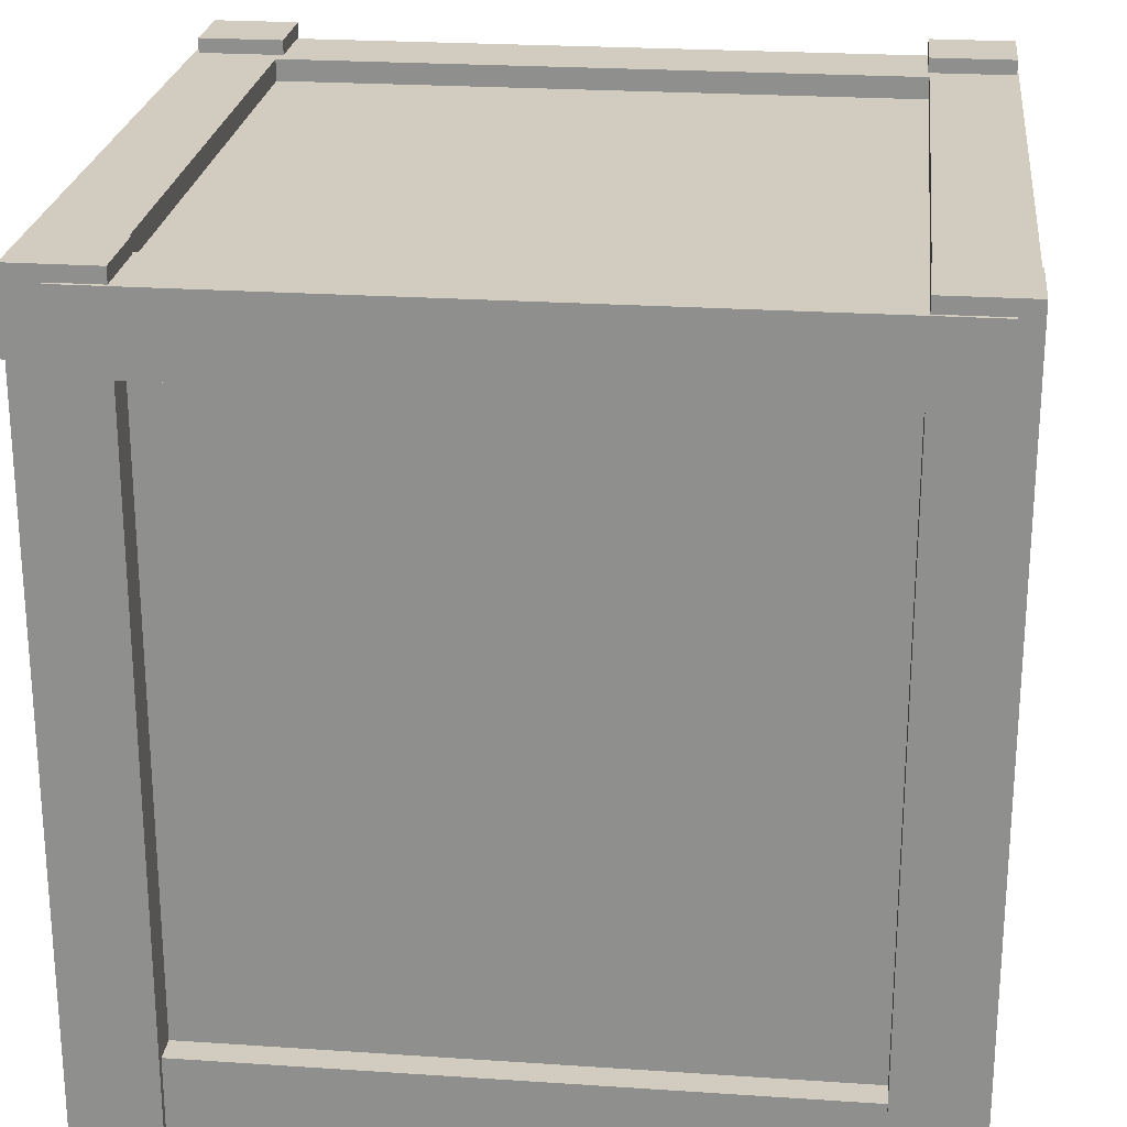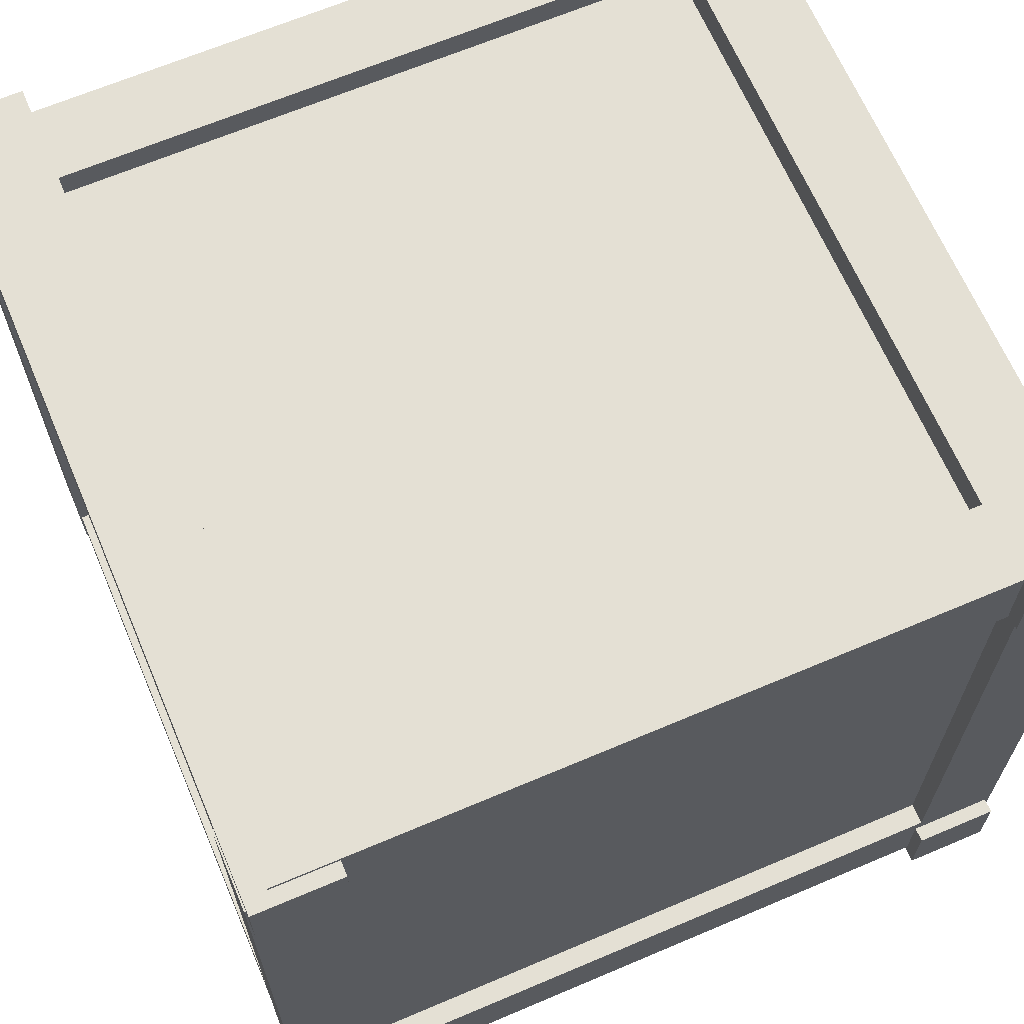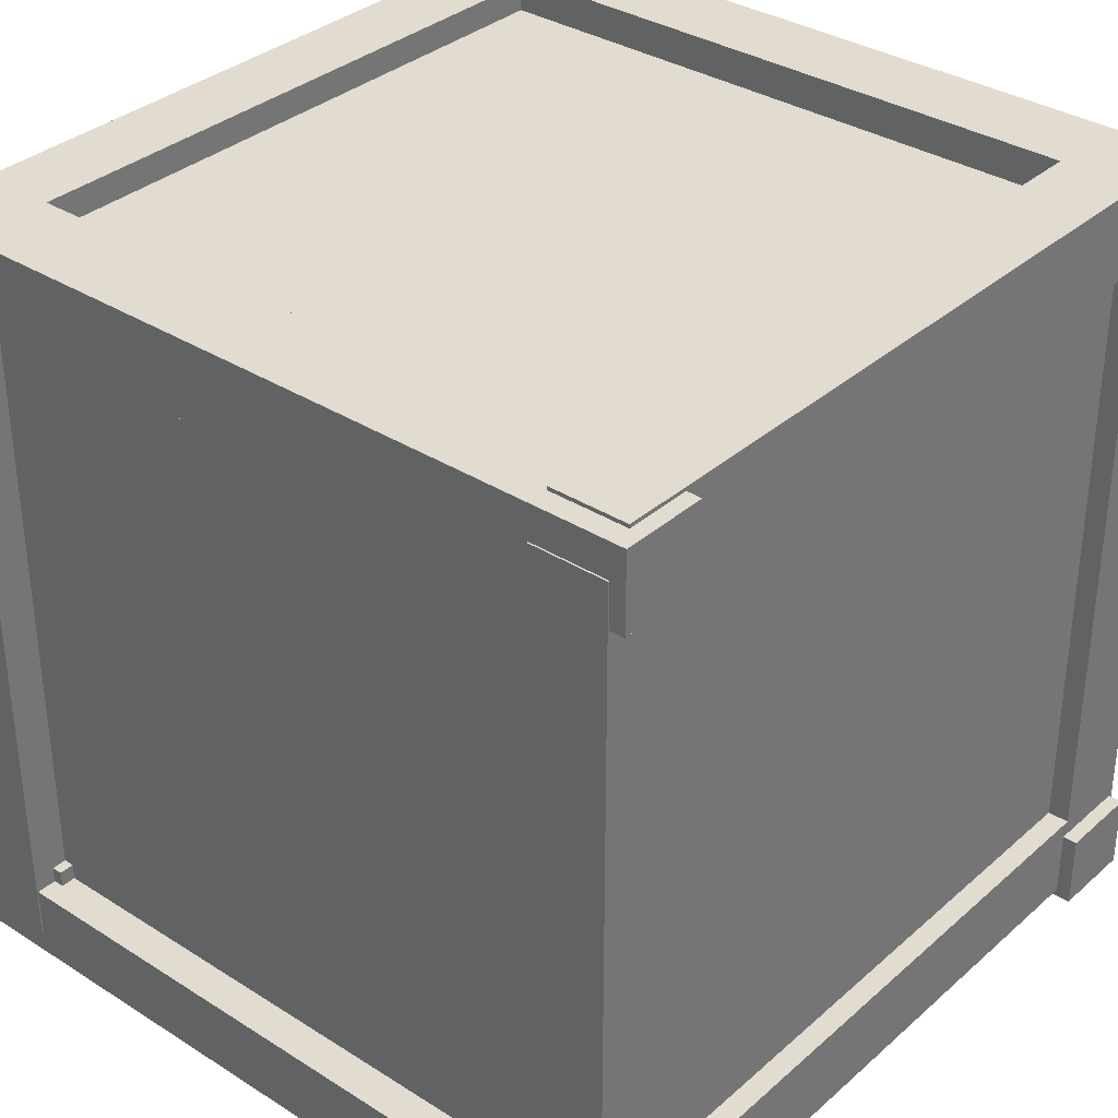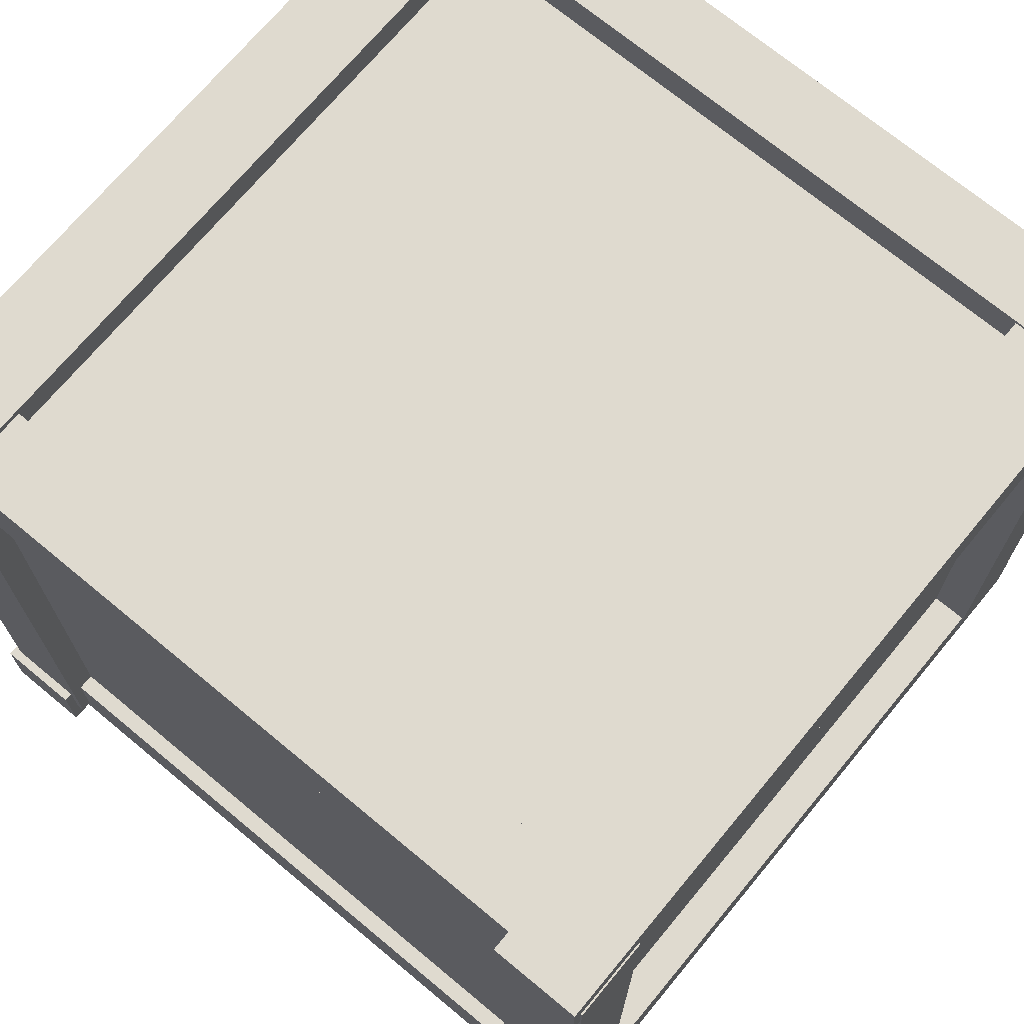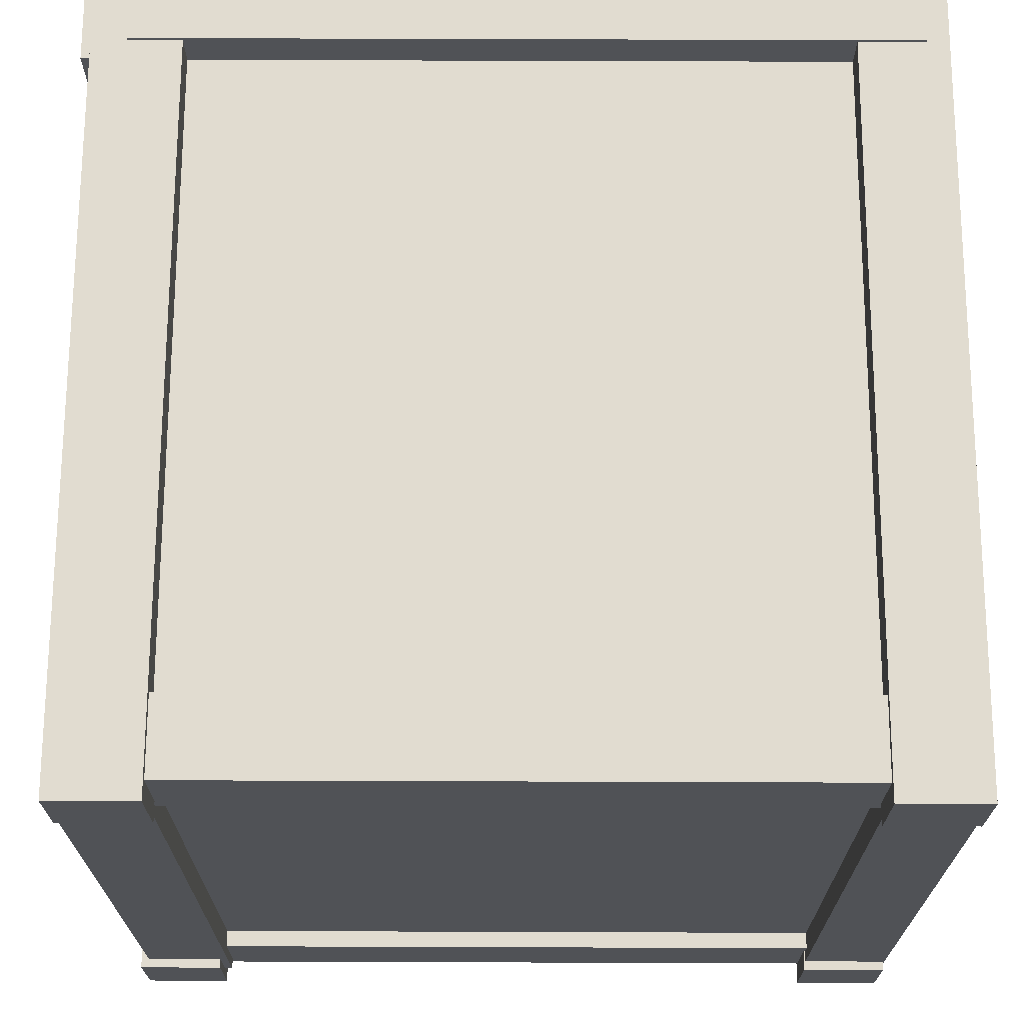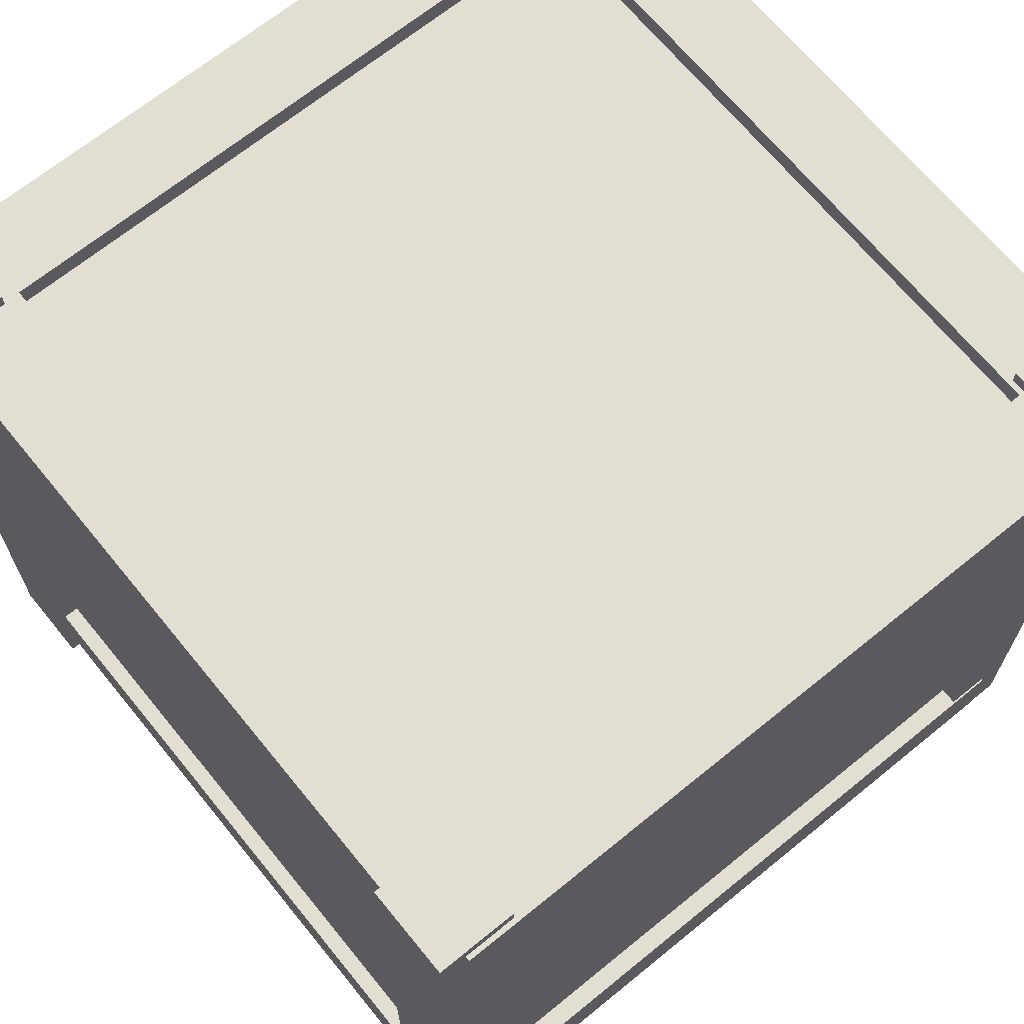
<metadata>
{"format":"obj","ext":"obj","renderer":"f3d","projection":"perspective","resolution":1024,"background":"white","views":[{"elev":23.8,"azim":-173.6,"up":"+Z"},{"elev":66.1,"azim":-23.1,"up":"+Y"},{"elev":34.3,"azim":-49.5,"up":"+Y"},{"elev":70.9,"azim":-140.3,"up":"+Y"},{"elev":69.4,"azim":-179.8,"up":"+Y"},{"elev":67.9,"azim":50.8,"up":"+Z"}]}
</metadata>
<code>
o Cube.001
v 29.47 -29.47 -29.47
v 29.47 -29.47 29.47
v -29.47 -29.47 29.47
v 29.47 29.47 -29.47
v -29.47 29.47 -29.47
v -29.47 29.47 29.47
v 29.47 -29.47 -29.47
v 29.47 29.47 -29.47
v 29.47 29.47 29.47
v 29.47 -29.47 29.47
v 29.47 29.47 29.47
v -29.47 -29.47 29.47
v -29.47 -29.47 29.47
v -29.47 29.47 29.47
v -29.47 -29.47 -29.47
v 29.47 29.47 -29.47
v 29.47 -29.47 -29.47
v -29.47 -29.47 -29.47
v 24.08 32.29 32.4
v 24.08 32.29 -32.4
v 24.08 26.2 32.4
v 24.08 32.29 -32.4
v 30.89 32.29 -32.4
v 30.89 26.2 -32.4
v 30.89 32.29 -32.4
v 30.89 32.29 32.4
v 30.89 26.2 32.4
v 30.89 32.29 32.4
v 24.08 32.29 32.4
v 24.08 26.2 32.4
v 24.08 26.2 32.4
v 24.08 26.2 -32.4
v 30.89 26.2 -32.4
v 30.89 32.29 32.4
v 30.89 32.29 -32.4
v 24.08 32.29 -32.4
v -32.4 32.29 32.4
v -32.4 32.29 -32.4
v -32.4 26.2 32.4
v -32.4 32.29 -32.4
v -25.6 32.29 -32.4
v -25.6 26.2 -32.4
v -25.6 32.29 -32.4
v -25.6 32.29 32.4
v -25.6 26.2 32.4
v -25.6 32.29 32.4
v -32.4 32.29 32.4
v -32.4 26.2 32.4
v -32.4 26.2 32.4
v -32.4 26.2 -32.4
v -25.6 26.2 -32.4
v -25.6 32.29 32.4
v -25.6 32.29 -32.4
v -32.4 32.29 -32.4
v -32.4 -25.28 32.4
v -32.4 -25.28 -32.4
v -32.4 -31.37 32.4
v -32.4 -25.28 -32.4
v -25.6 -25.28 -32.4
v -25.6 -31.37 -32.4
v -25.6 -25.28 -32.4
v -25.6 -25.28 32.4
v -25.6 -31.37 32.4
v -25.6 -25.28 32.4
v -32.4 -25.28 32.4
v -32.4 -31.37 32.4
v -32.4 -31.37 32.4
v -32.4 -31.37 -32.4
v -25.6 -31.37 -32.4
v -25.6 -25.28 32.4
v -25.6 -25.28 -32.4
v -32.4 -25.28 -32.4
v 24.86 -25.28 32.4
v 24.86 -25.28 -32.4
v 24.86 -31.37 32.4
v 24.86 -25.28 -32.4
v 31.67 -25.28 -32.4
v 31.67 -31.37 -32.4
v 31.67 -25.28 -32.4
v 31.67 -25.28 32.4
v 31.67 -31.37 32.4
v 31.67 -25.28 32.4
v 24.86 -25.28 32.4
v 24.86 -31.37 32.4
v 24.86 -31.37 32.4
v 24.86 -31.37 -32.4
v 31.67 -31.37 -32.4
v 31.67 -25.28 32.4
v 31.67 -25.28 -32.4
v 24.86 -25.28 -32.4
v 24.22 29.62 -31.67
v 24.22 -29.28 -31.67
v 24.22 29.62 -25.59
v 24.22 -29.28 -31.67
v 31.03 -29.28 -31.67
v 31.03 -29.28 -25.59
v 31.03 -29.28 -31.67
v 31.03 29.62 -31.67
v 31.03 29.62 -25.59
v 31.03 29.62 -31.67
v 24.22 29.62 -31.67
v 24.22 29.62 -25.59
v 24.22 29.62 -25.59
v 24.22 -29.28 -25.59
v 31.03 -29.28 -25.59
v 31.03 29.62 -31.67
v 31.03 -29.28 -31.67
v 24.22 -29.28 -31.67
v -32.53 29.62 -31.67
v -32.53 -29.28 -31.67
v -32.53 29.62 -25.59
v -32.53 -29.28 -31.67
v -25.72 -29.28 -31.67
v -25.72 -29.28 -25.59
v -25.72 -29.28 -31.67
v -25.72 29.62 -31.67
v -25.72 29.62 -25.59
v -25.72 29.62 -31.67
v -32.53 29.62 -31.67
v -32.53 29.62 -25.59
v -32.53 29.62 -25.59
v -32.53 -29.28 -25.59
v -25.72 -29.28 -25.59
v -25.72 29.62 -31.67
v -25.72 -29.28 -31.67
v -32.53 -29.28 -31.67
v -32.53 29.62 25.13
v -32.53 -29.28 25.13
v -32.53 29.62 31.22
v -32.53 -29.28 25.13
v -25.72 -29.28 25.13
v -25.72 -29.28 31.22
v -25.72 -29.28 25.13
v -25.72 29.62 25.13
v -25.72 29.62 31.22
v -25.72 29.62 25.13
v -32.53 29.62 25.13
v -32.53 29.62 31.22
v -32.53 29.62 31.22
v -32.53 -29.28 31.22
v -25.72 -29.28 31.22
v -25.72 29.62 25.13
v -25.72 -29.28 25.13
v -32.53 -29.28 25.13
v 25.23 29.62 25.13
v 25.23 -29.28 25.13
v 25.23 29.62 31.22
v 25.23 -29.28 25.13
v 32.04 -29.28 25.13
v 32.04 -29.28 31.22
v 32.04 -29.28 25.13
v 32.04 29.62 25.13
v 32.04 29.62 31.22
v 32.04 29.62 25.13
v 25.23 29.62 25.13
v 25.23 29.62 31.22
v 25.23 29.62 31.22
v 25.23 -29.28 31.22
v 32.04 -29.28 31.22
v 32.04 29.62 25.13
v 32.04 -29.28 25.13
v 25.23 -29.28 25.13
v 28.19 32.58 25.13
v -30.7 32.58 25.13
v 28.19 32.58 31.22
v -30.7 32.58 25.13
v -30.7 25.77 25.13
v -30.7 32.58 31.22
v -30.7 25.77 25.13
v 28.19 25.77 25.13
v 28.19 25.77 31.22
v 28.19 25.77 25.13
v 28.19 32.58 25.13
v 28.19 32.58 31.22
v 28.19 32.58 31.22
v -30.7 32.58 31.22
v -30.7 25.77 31.22
v 28.19 25.77 25.13
v -30.7 25.77 25.13
v 28.19 32.58 25.13
v 28.19 -23.96 25.13
v -30.7 -23.96 25.13
v 28.19 -23.96 31.22
v -30.7 -23.96 25.13
v -30.7 -30.77 25.13
v -30.7 -23.96 31.22
v -30.7 -30.77 25.13
v 28.19 -30.77 25.13
v 28.19 -30.77 31.22
v 28.19 -30.77 25.13
v 28.19 -23.96 25.13
v 28.19 -23.96 31.22
v 28.19 -23.96 31.22
v -30.7 -23.96 31.22
v -30.7 -30.77 31.22
v 28.19 -30.77 25.13
v -30.7 -30.77 25.13
v 28.19 -23.96 25.13
v 28.19 -23.96 -30.8
v -30.7 -23.96 -30.8
v 28.19 -23.96 -24.71
v -30.7 -23.96 -30.8
v -30.7 -30.77 -30.8
v -30.7 -23.96 -24.71
v -30.7 -30.77 -30.8
v 28.19 -30.77 -30.8
v 28.19 -30.77 -24.71
v 28.19 -30.77 -30.8
v 28.19 -23.96 -30.8
v 28.19 -23.96 -24.71
v 28.19 -23.96 -24.71
v -30.7 -23.96 -24.71
v -30.7 -30.77 -24.71
v 28.19 -30.77 -30.8
v -30.7 -30.77 -30.8
v -30.7 -23.96 -30.8
v 28.19 31.68 -30.8
v -30.7 31.68 -30.8
v 28.19 31.68 -24.71
v -30.7 31.68 -30.8
v -30.7 24.88 -30.8
v -30.7 31.68 -24.71
v -30.7 24.88 -30.8
v 28.19 24.88 -30.8
v 28.19 24.88 -24.71
v 28.19 24.88 -30.8
v 28.19 31.68 -30.8
v 28.19 31.68 -24.71
v 28.19 31.68 -24.71
v -30.7 31.68 -24.71
v -30.7 24.88 -24.71
v 28.19 24.88 -30.8
v -30.7 24.88 -30.8
v -30.7 31.68 -30.8
v -29.47 -29.47 -29.47
v 29.47 29.47 29.47
v 29.47 -29.47 29.47
v -29.47 29.47 29.47
v -29.47 29.47 -29.47
v -29.47 29.47 -29.47
v 24.08 26.2 -32.4
v 24.08 26.2 -32.4
v 30.89 26.2 -32.4
v 30.89 26.2 32.4
v 30.89 26.2 32.4
v 24.08 32.29 32.4
v -32.4 26.2 -32.4
v -32.4 26.2 -32.4
v -25.6 26.2 -32.4
v -25.6 26.2 32.4
v -25.6 26.2 32.4
v -32.4 32.29 32.4
v -32.4 -31.37 -32.4
v -32.4 -31.37 -32.4
v -25.6 -31.37 -32.4
v -25.6 -31.37 32.4
v -25.6 -31.37 32.4
v -32.4 -25.28 32.4
v 24.86 -31.37 -32.4
v 24.86 -31.37 -32.4
v 31.67 -31.37 -32.4
v 31.67 -31.37 32.4
v 31.67 -31.37 32.4
v 24.86 -25.28 32.4
v 24.22 -29.28 -25.59
v 24.22 -29.28 -25.59
v 31.03 -29.28 -25.59
v 31.03 29.62 -25.59
v 31.03 29.62 -25.59
v 24.22 29.62 -31.67
v -32.53 -29.28 -25.59
v -32.53 -29.28 -25.59
v -25.72 -29.28 -25.59
v -25.72 29.62 -25.59
v -25.72 29.62 -25.59
v -32.53 29.62 -31.67
v -32.53 -29.28 31.22
v -32.53 -29.28 31.22
v -25.72 -29.28 31.22
v -25.72 29.62 31.22
v -25.72 29.62 31.22
v -32.53 29.62 25.13
v 25.23 -29.28 31.22
v 25.23 -29.28 31.22
v 32.04 -29.28 31.22
v 32.04 29.62 31.22
v 32.04 29.62 31.22
v 25.23 29.62 25.13
v -30.7 32.58 31.22
v -30.7 25.77 31.22
v -30.7 25.77 31.22
v 28.19 25.77 31.22
v 28.19 25.77 31.22
v -30.7 32.58 25.13
v -30.7 -23.96 31.22
v -30.7 -30.77 31.22
v -30.7 -30.77 31.22
v 28.19 -30.77 31.22
v 28.19 -30.77 31.22
v -30.7 -23.96 25.13
v -30.7 -23.96 -24.71
v -30.7 -30.77 -24.71
v -30.7 -30.77 -24.71
v 28.19 -30.77 -24.71
v 28.19 -30.77 -24.71
v 28.19 -23.96 -30.8
v -30.7 31.68 -24.71
v -30.7 24.88 -24.71
v -30.7 24.88 -24.71
v 28.19 24.88 -24.71
v 28.19 24.88 -24.71
v 28.19 31.68 -30.8
f 1 2 3
f 4 5 6
f 7 8 9
f 10 11 12
f 13 14 15
f 16 17 18
f 19 20 21
f 22 23 24
f 25 26 27
f 28 29 30
f 31 32 33
f 34 35 36
f 37 38 39
f 40 41 42
f 43 44 45
f 46 47 48
f 49 50 51
f 52 53 54
f 55 56 57
f 58 59 60
f 61 62 63
f 64 65 66
f 67 68 69
f 70 71 72
f 73 74 75
f 76 77 78
f 79 80 81
f 82 83 84
f 85 86 87
f 88 89 90
f 91 92 93
f 94 95 96
f 97 98 99
f 100 101 102
f 103 104 105
f 106 107 108
f 109 110 111
f 112 113 114
f 115 116 117
f 118 119 120
f 121 122 123
f 124 125 126
f 127 128 129
f 130 131 132
f 133 134 135
f 136 137 138
f 139 140 141
f 142 143 144
f 145 146 147
f 148 149 150
f 151 152 153
f 154 155 156
f 157 158 159
f 160 161 162
f 163 164 165
f 166 167 168
f 169 170 171
f 172 173 174
f 175 176 177
f 178 179 180
f 181 182 183
f 184 185 186
f 187 188 189
f 190 191 192
f 193 194 195
f 196 197 198
f 199 200 201
f 202 203 204
f 205 206 207
f 208 209 210
f 211 212 213
f 214 215 216
f 217 218 219
f 220 221 222
f 223 224 225
f 226 227 228
f 229 230 231
f 232 233 234
f 235 1 3
f 236 4 6
f 237 7 9
f 11 238 12
f 14 239 15
f 240 16 18
f 20 241 21
f 242 22 24
f 243 25 27
f 244 28 30
f 245 31 33
f 246 34 36
f 38 247 39
f 248 40 42
f 249 43 45
f 250 46 48
f 251 49 51
f 252 52 54
f 56 253 57
f 254 58 60
f 255 61 63
f 256 64 66
f 257 67 69
f 258 70 72
f 74 259 75
f 260 76 78
f 261 79 81
f 262 82 84
f 263 85 87
f 264 88 90
f 92 265 93
f 266 94 96
f 267 97 99
f 268 100 102
f 269 103 105
f 270 106 108
f 110 271 111
f 272 112 114
f 273 115 117
f 274 118 120
f 275 121 123
f 276 124 126
f 128 277 129
f 278 130 132
f 279 133 135
f 280 136 138
f 281 139 141
f 282 142 144
f 146 283 147
f 284 148 150
f 285 151 153
f 286 154 156
f 287 157 159
f 288 160 162
f 164 289 165
f 167 290 168
f 291 169 171
f 292 172 174
f 293 175 177
f 179 294 180
f 182 295 183
f 185 296 186
f 297 187 189
f 298 190 192
f 299 193 195
f 197 300 198
f 200 301 201
f 203 302 204
f 303 205 207
f 304 208 210
f 305 211 213
f 306 214 216
f 218 307 219
f 221 308 222
f 309 223 225
f 310 226 228
f 311 229 231
f 312 232 234

</code>
